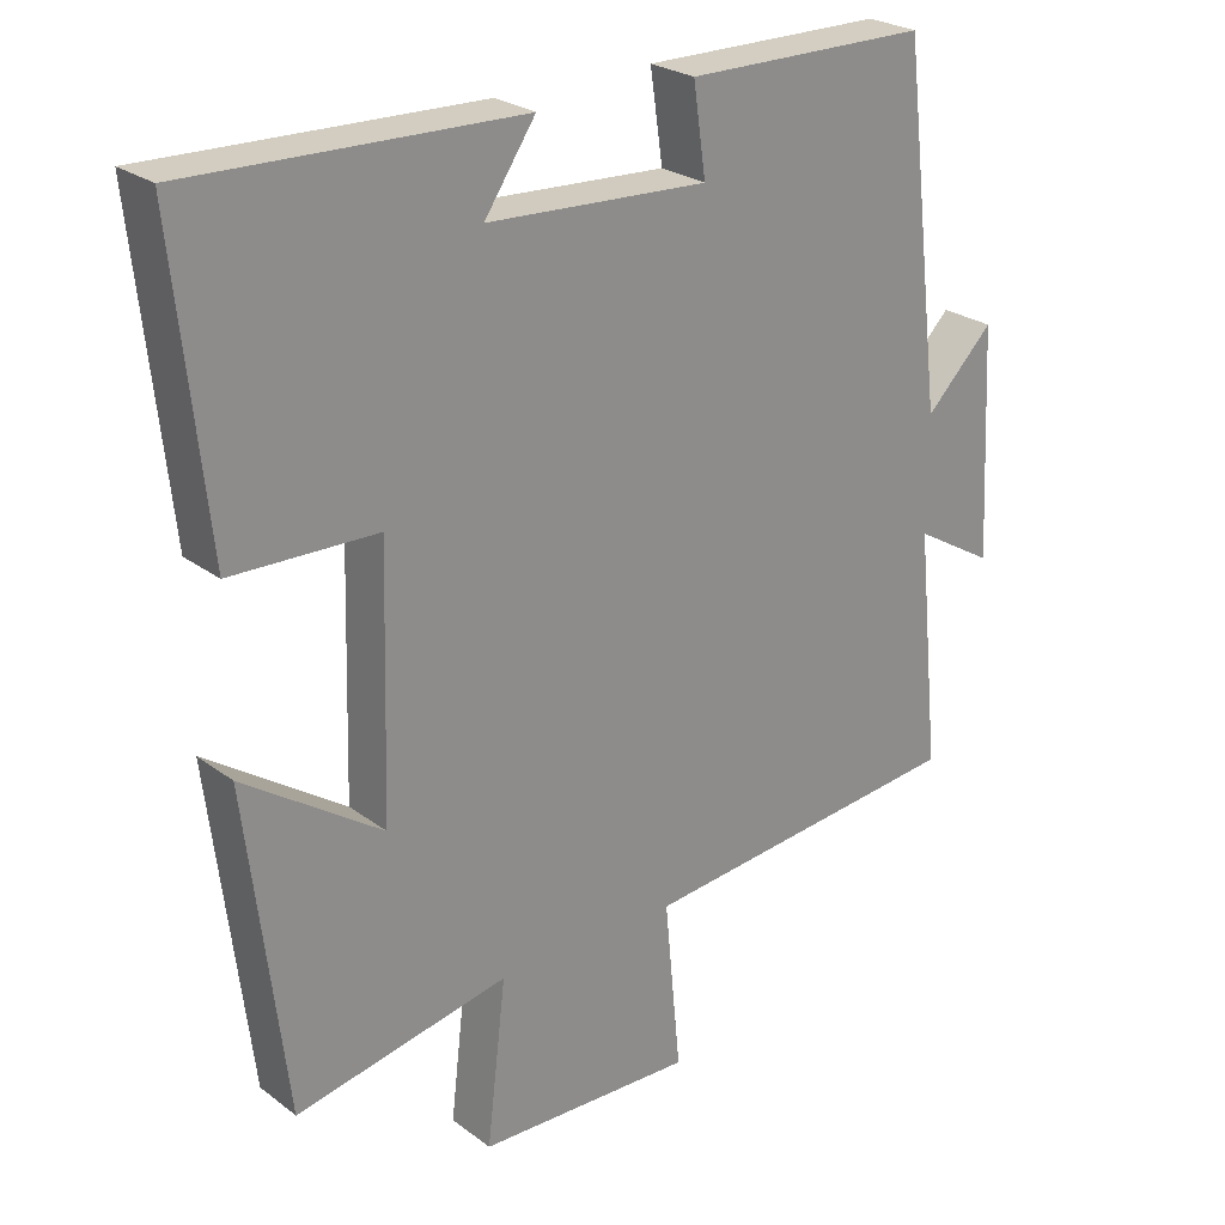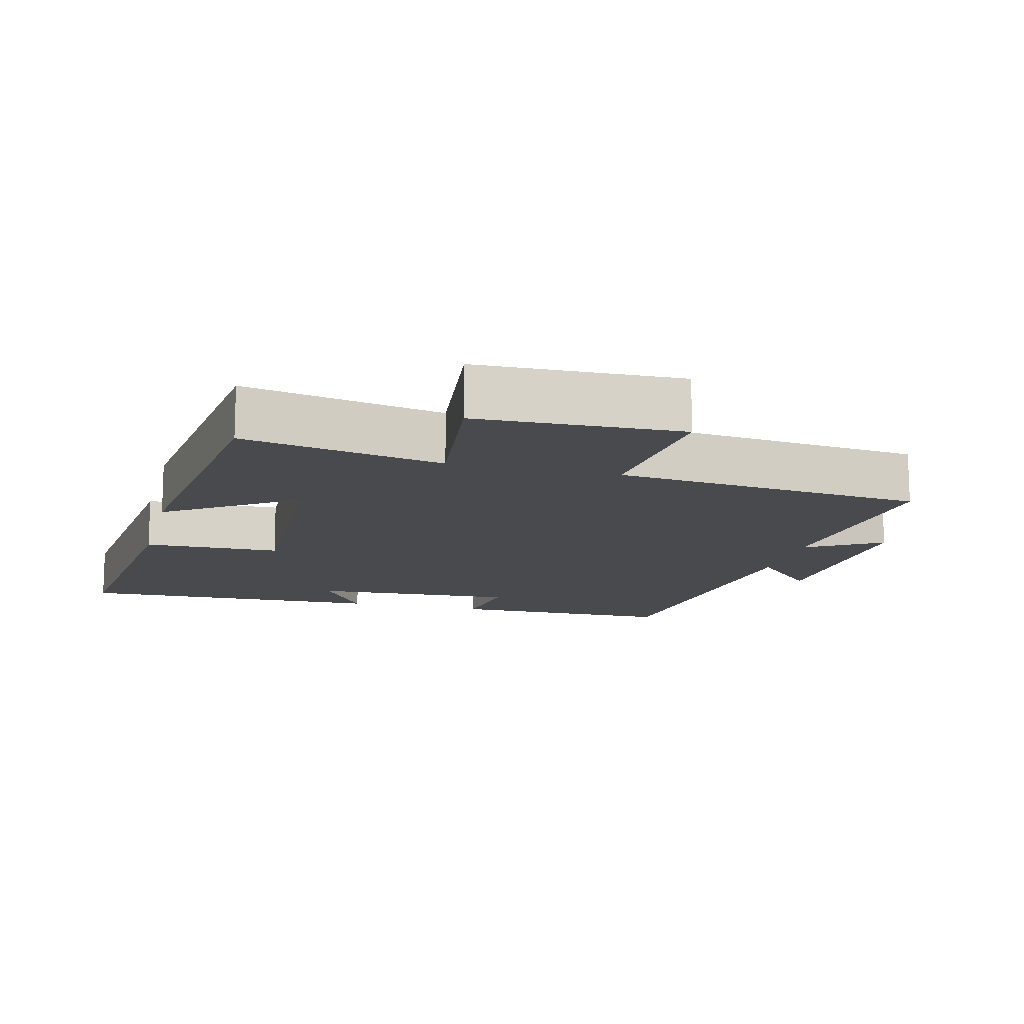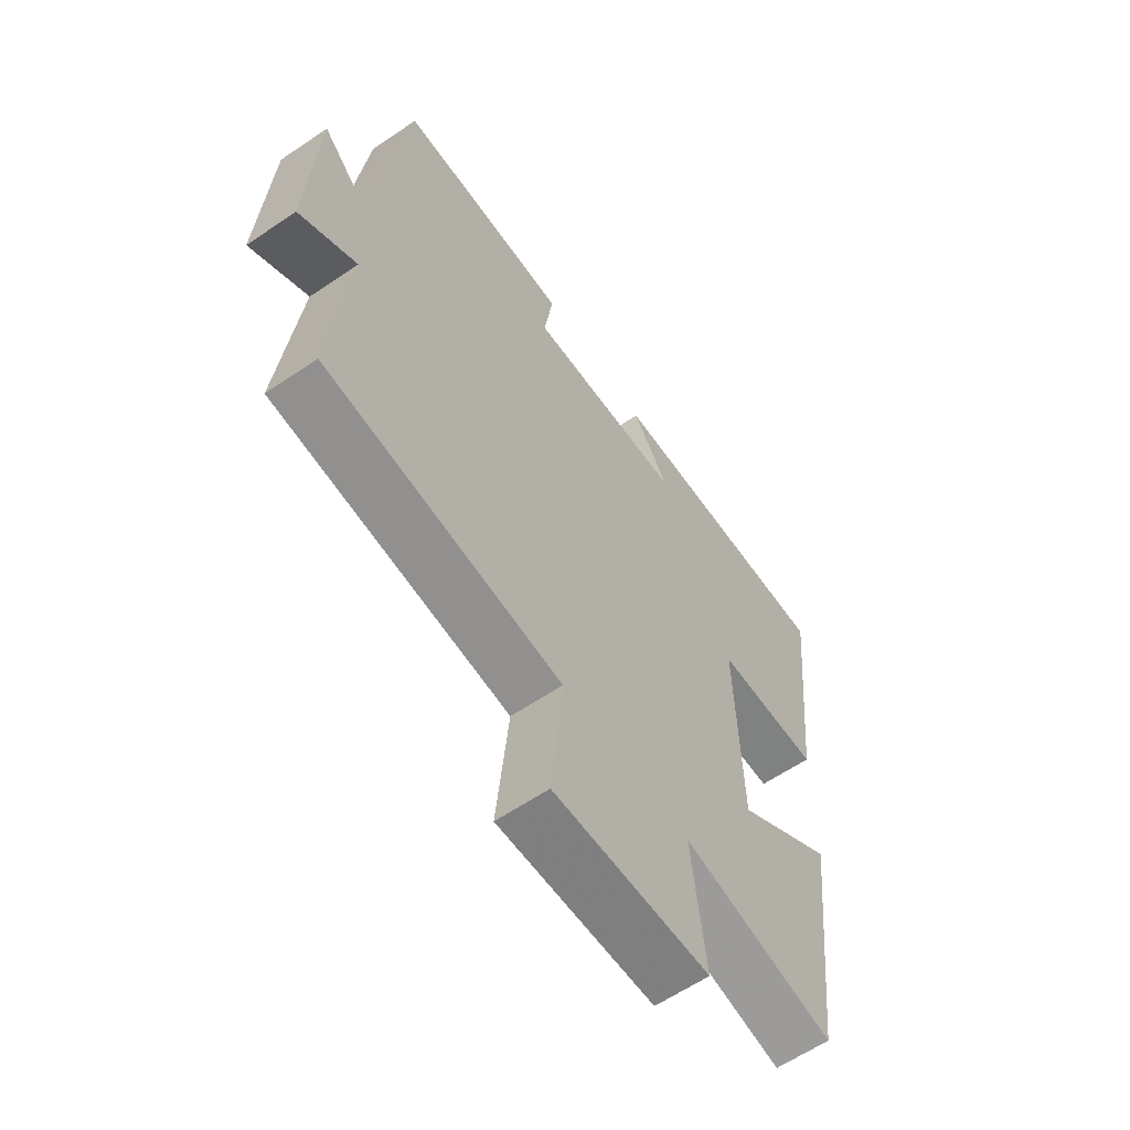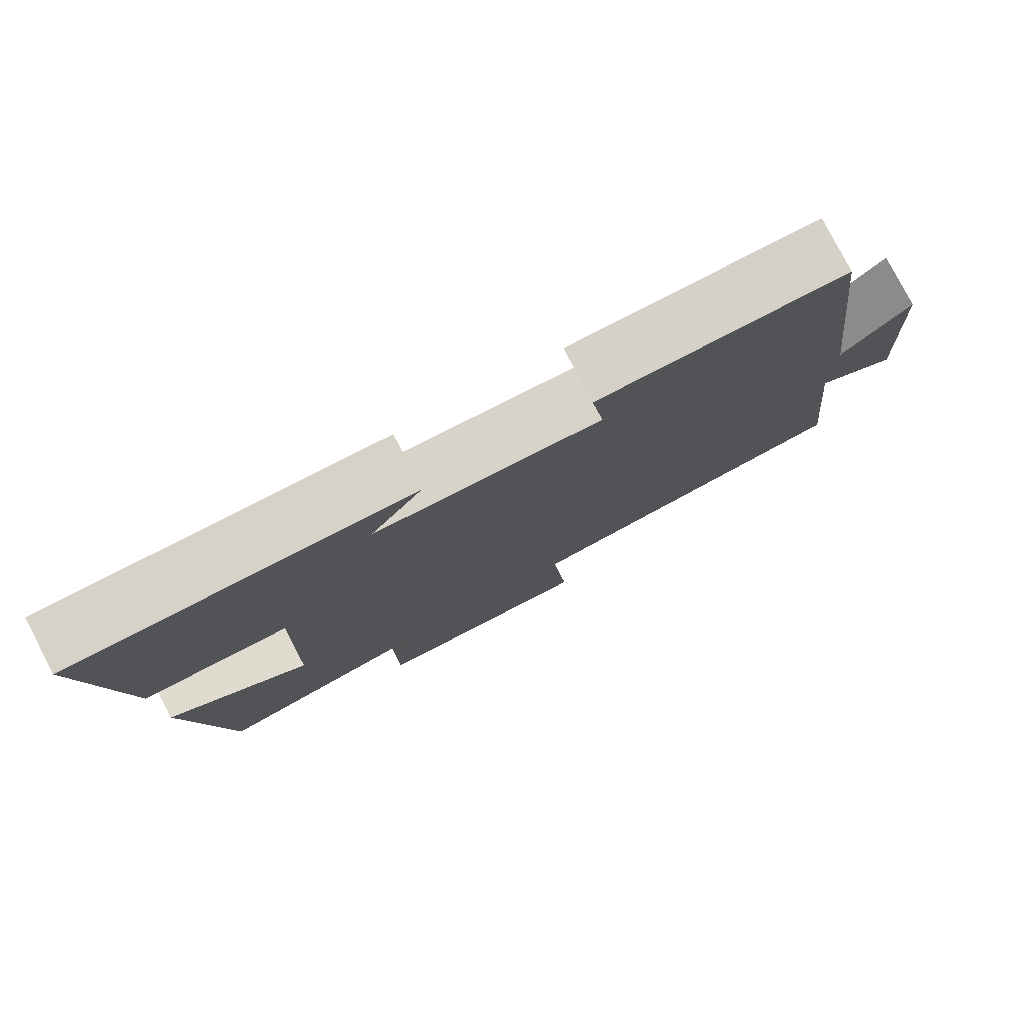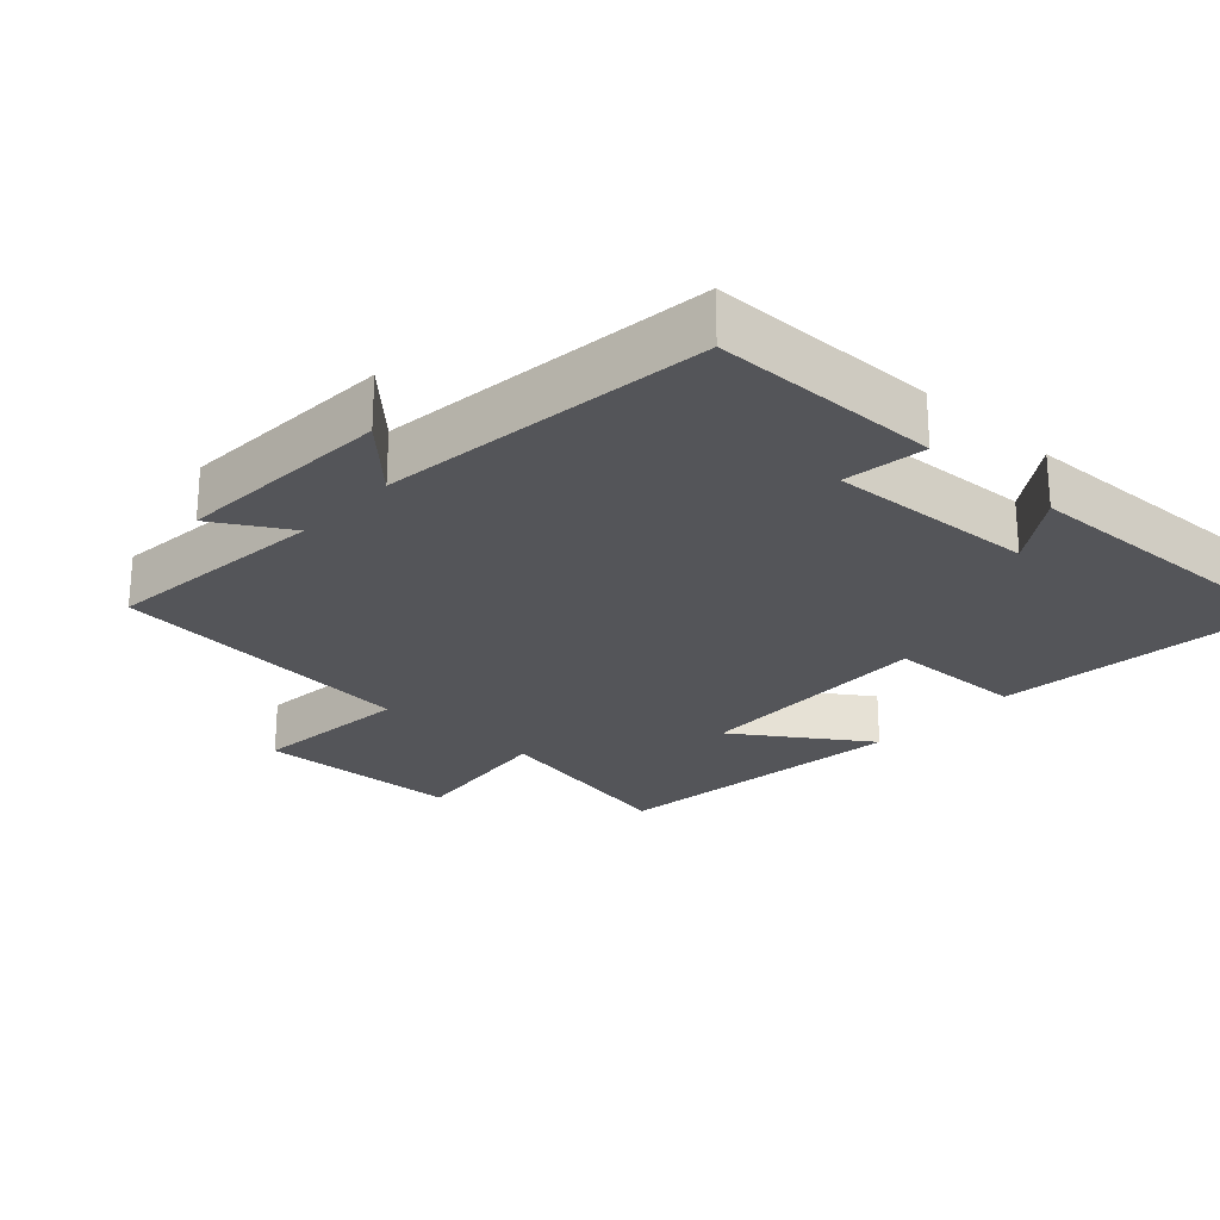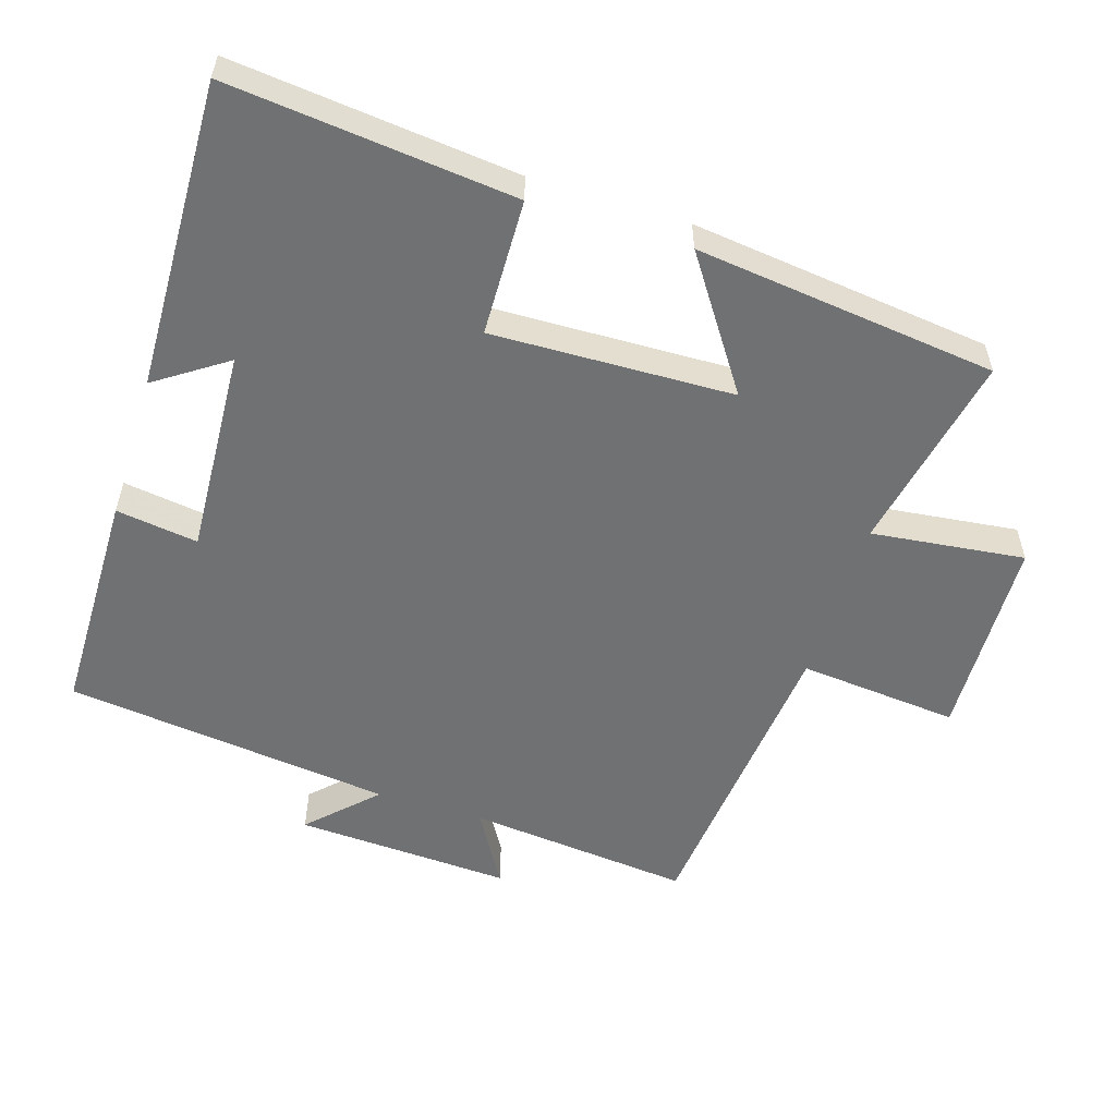
<metadata>
{"format":"obj","ext":"obj","renderer":"f3d","projection":"perspective","resolution":1024,"background":"white","views":[{"elev":25.3,"azim":140.0,"up":"+Z"},{"elev":-13.4,"azim":165.7,"up":"+Y"},{"elev":-61.4,"azim":-55.4,"up":"+Z"},{"elev":79.2,"azim":152.5,"up":"+Z"},{"elev":-24.6,"azim":-42.7,"up":"+Y"},{"elev":-55.1,"azim":72.6,"up":"+Y"}]}
</metadata>
<code>
v -0.533 0.07 -0.455
v -0.5 0.07 -0.132
v -0.608 0.07 -0.196
v -0.592 0.07 0.116
v -0.5 0.07 0.024
v -0.443 0.07 0.497
v -0.115 0.07 0.5
v -0.132 0.07 0.382
v 0.166 0.07 0.398
v 0.097 0.07 0.5
v 0.543 0.07 0.513
v 0.5 0.07 0.102
v 0.303 0.07 0.097
v 0.313 0.07 -0.251
v 0.5 0.07 -0.124
v 0.448 0.07 -0.558
v 0.159 0.07 -0.5
v 0.185 0.07 -0.721
v -0.109 0.07 -0.731
v -0.087 0.07 -0.5
v -0.533 0 -0.455
v -0.5 0 -0.132
v -0.608 0 -0.196
v -0.592 0 0.116
v -0.5 0 0.024
v -0.443 0 0.497
v -0.115 0 0.5
v -0.132 0 0.382
v 0.166 0 0.398
v 0.097 0 0.5
v 0.543 0 0.513
v 0.5 0 0.102
v 0.303 0 0.097
v 0.313 0 -0.251
v 0.5 0 -0.124
v 0.448 0 -0.558
v 0.159 0 -0.5
v 0.185 0 -0.721
v -0.109 0 -0.731
v -0.087 0 -0.5
f 17 18 19 20
f 17 20 1 2
f 14 15 16 17
f 13 14 17 2
f 11 12 13
f 11 13 2
f 9 10 11
f 9 11 2 3
f 8 9 3
f 5 6 7 8
f 5 8 3
f 3 4 5
f 40 39 38 37
f 22 21 40 37
f 37 36 35 34
f 22 37 34 33
f 33 32 31
f 22 33 31
f 31 30 29
f 23 22 31 29
f 23 29 28
f 28 27 26 25
f 23 28 25
f 25 24 23
f 1 21 22 2
f 2 22 23 3
f 3 23 24 4
f 4 24 25 5
f 5 25 26 6
f 6 26 27 7
f 7 27 28 8
f 8 28 29 9
f 9 29 30 10
f 10 30 31 11
f 11 31 32 12
f 12 32 33 13
f 13 33 34 14
f 14 34 35 15
f 15 35 36 16
f 16 36 37 17
f 17 37 38 18
f 18 38 39 19
f 19 39 40 20
f 20 40 21 1

</code>
